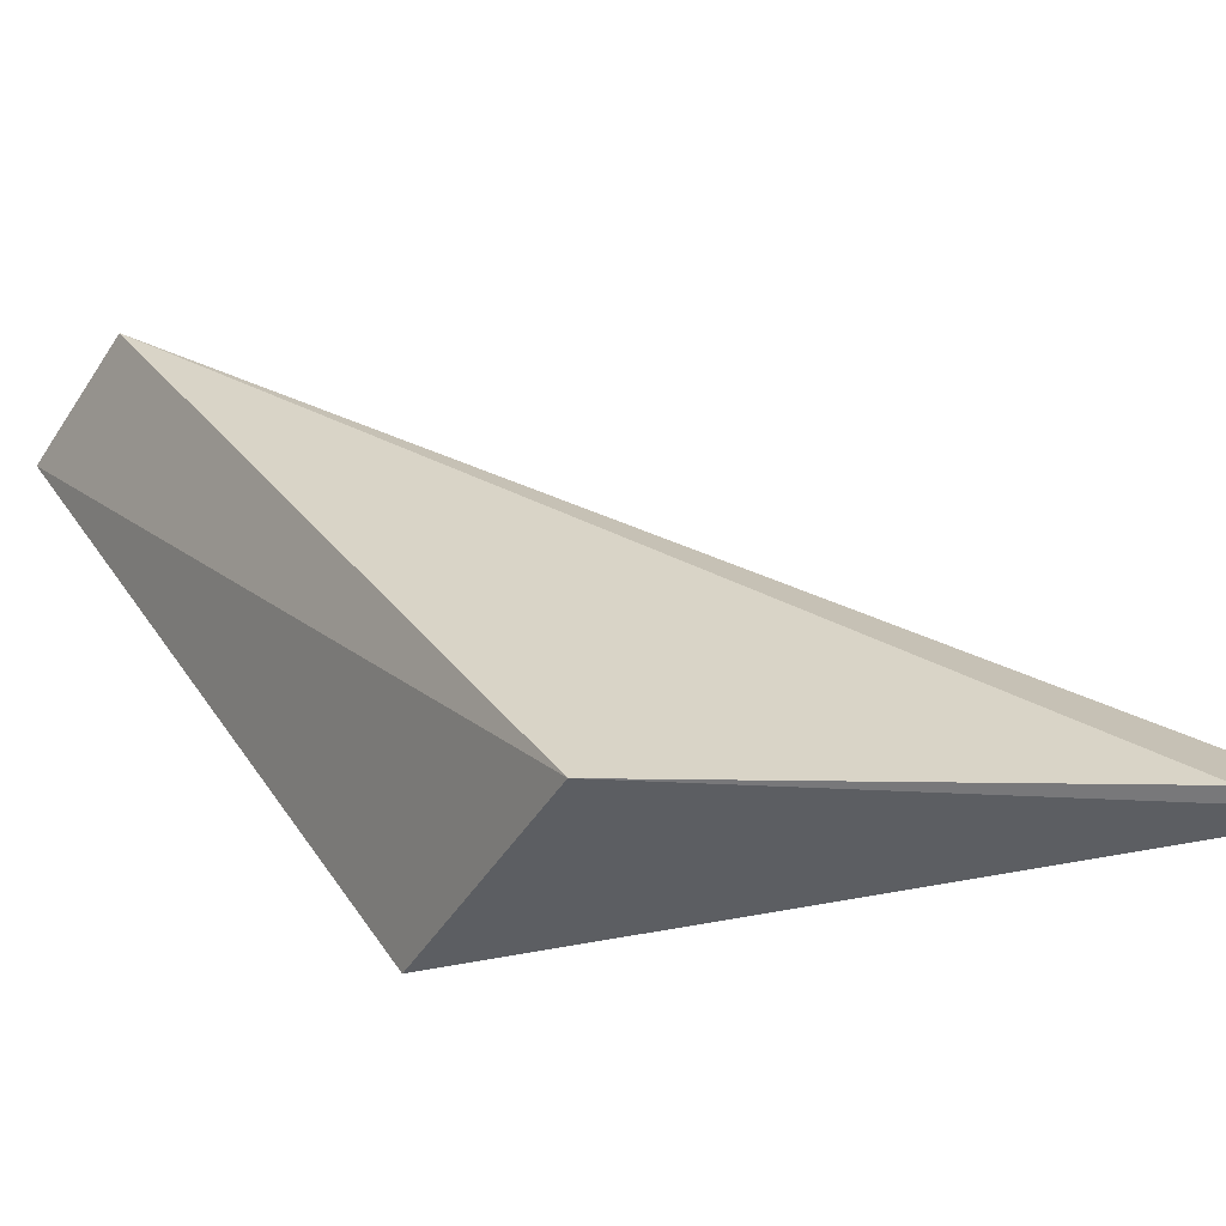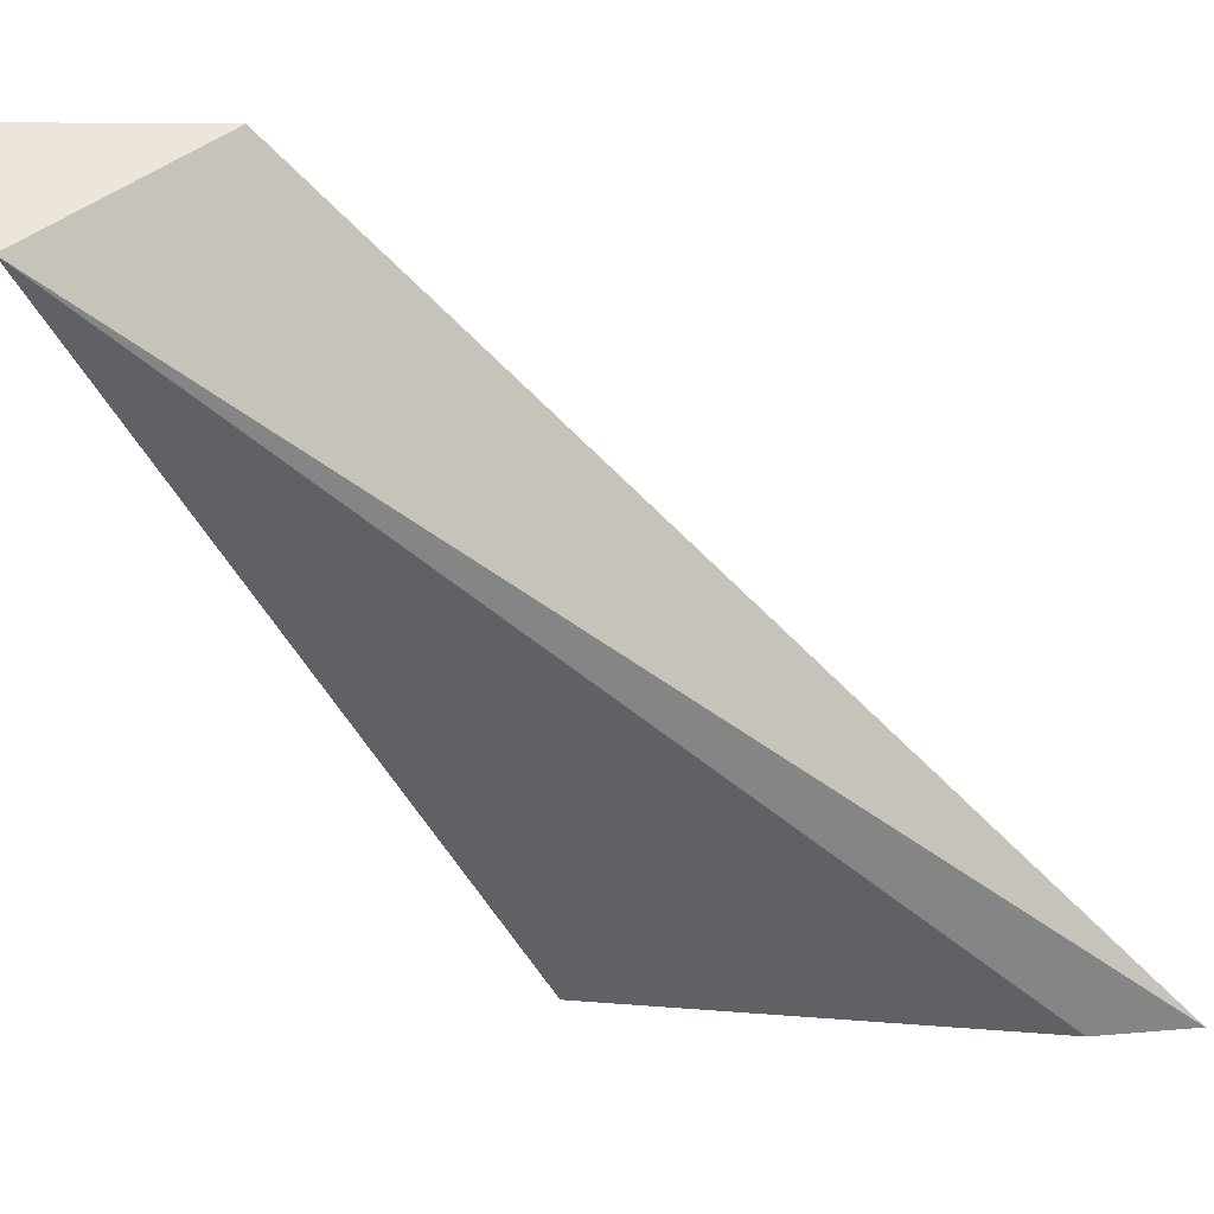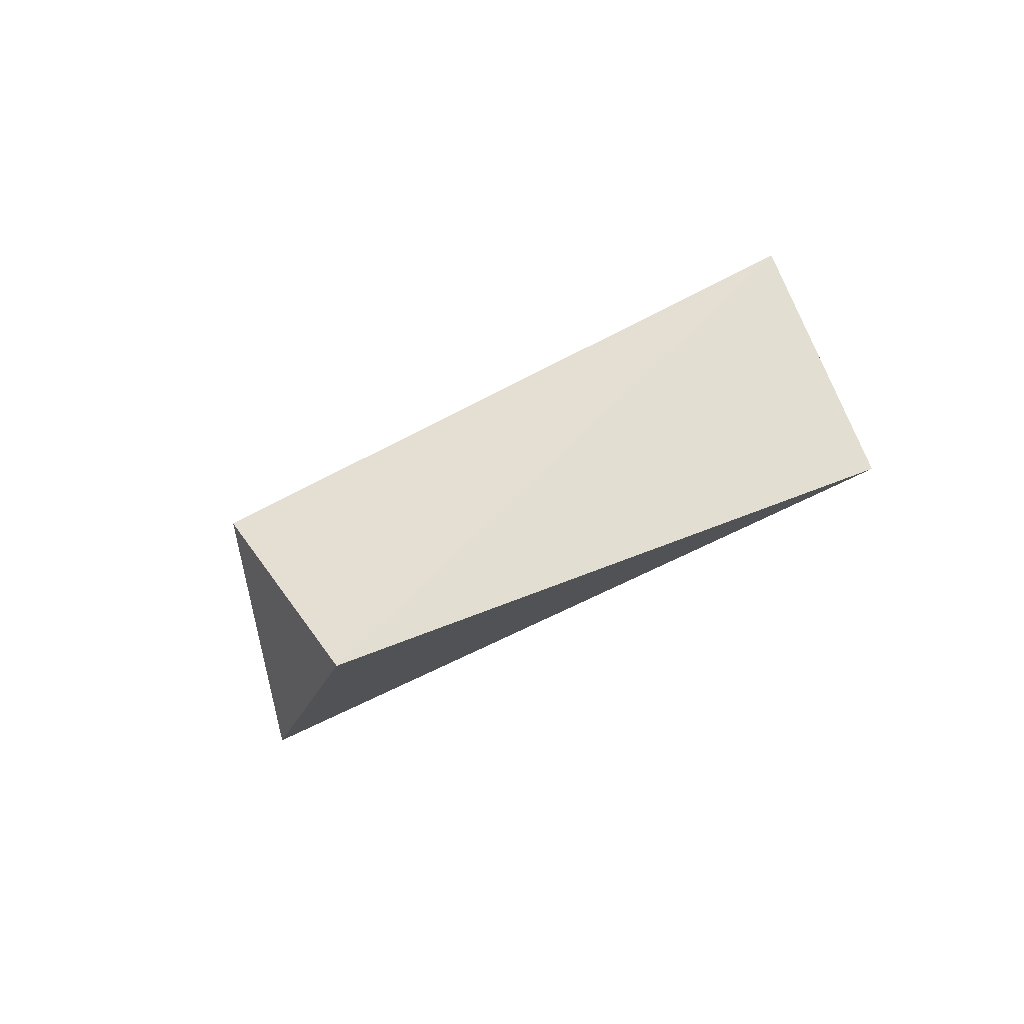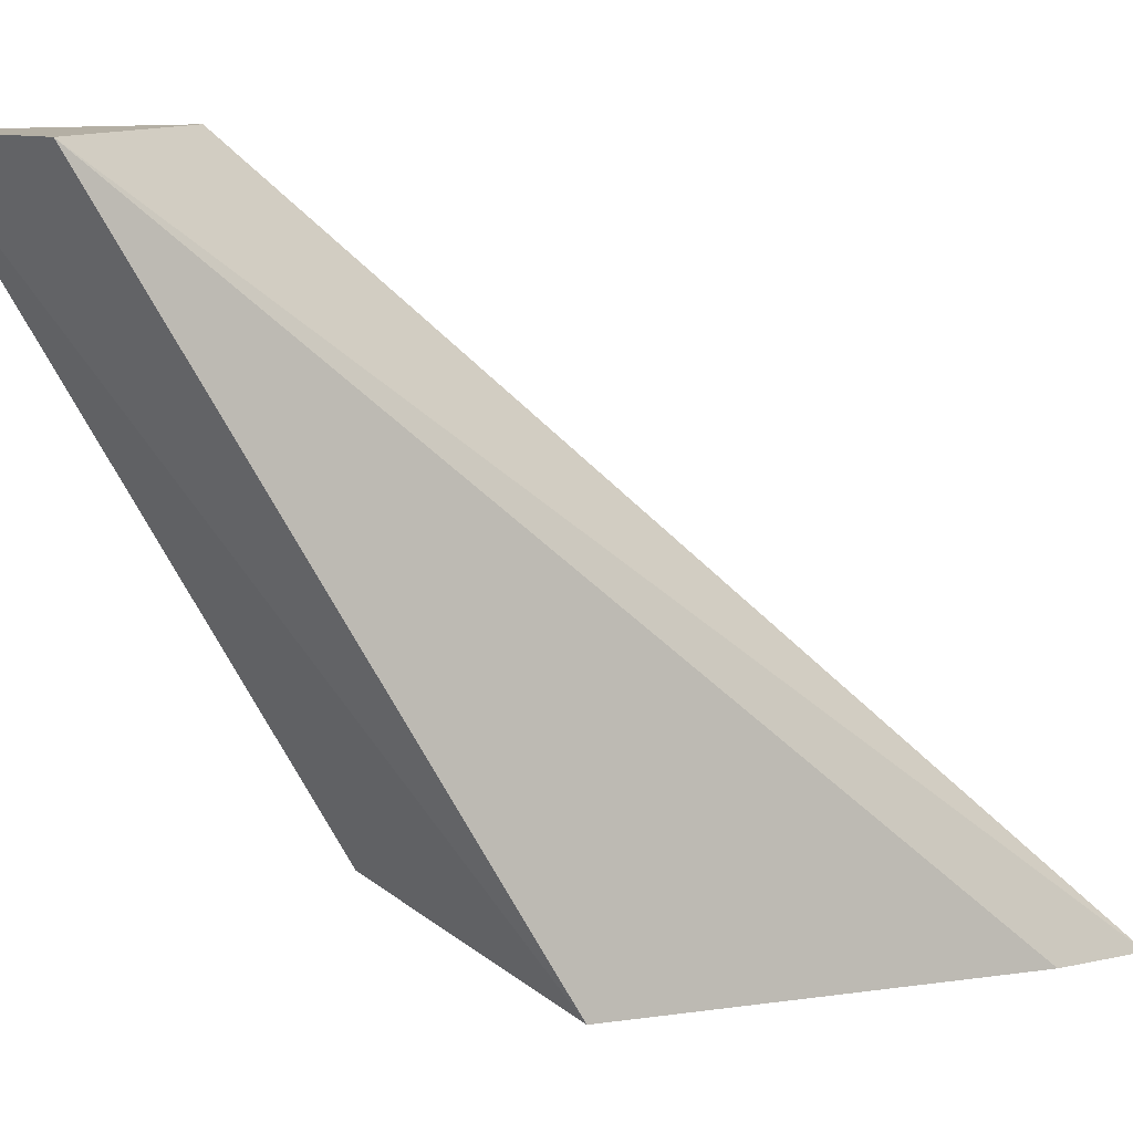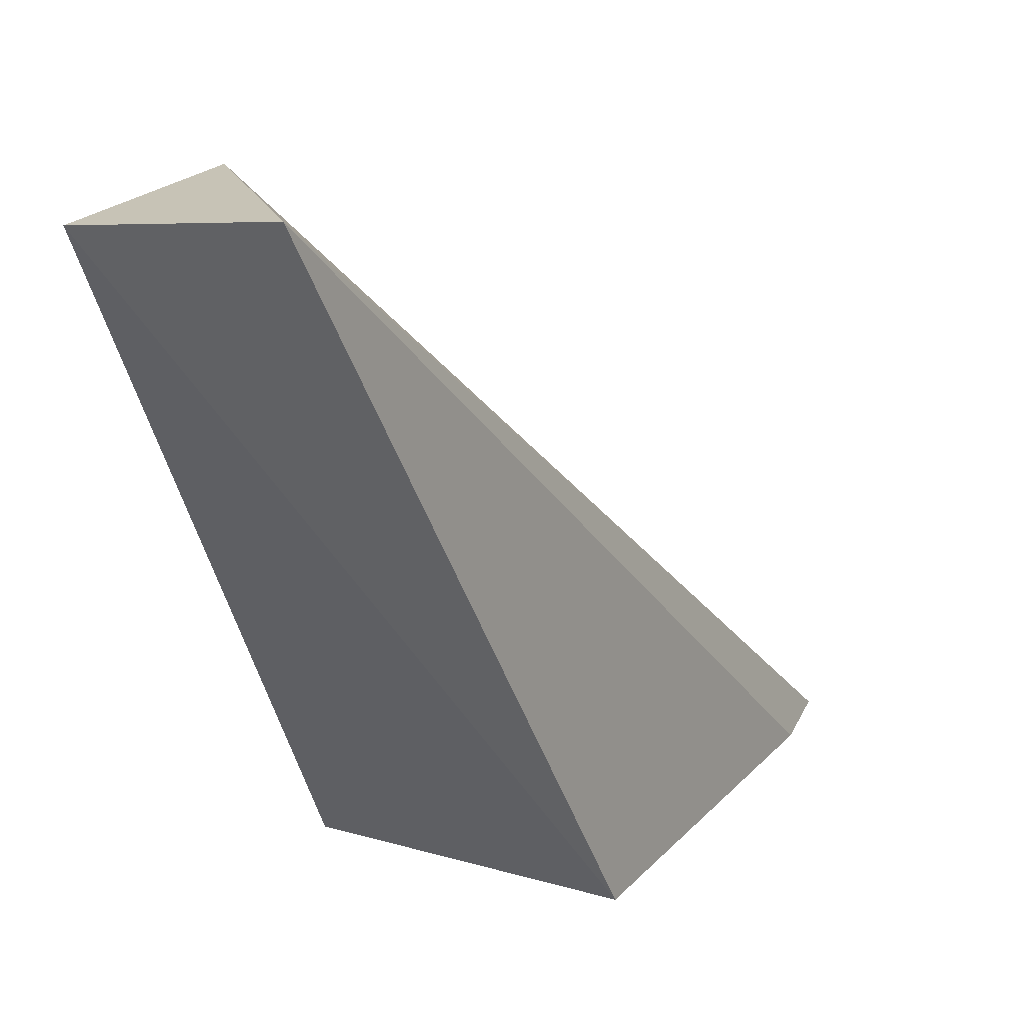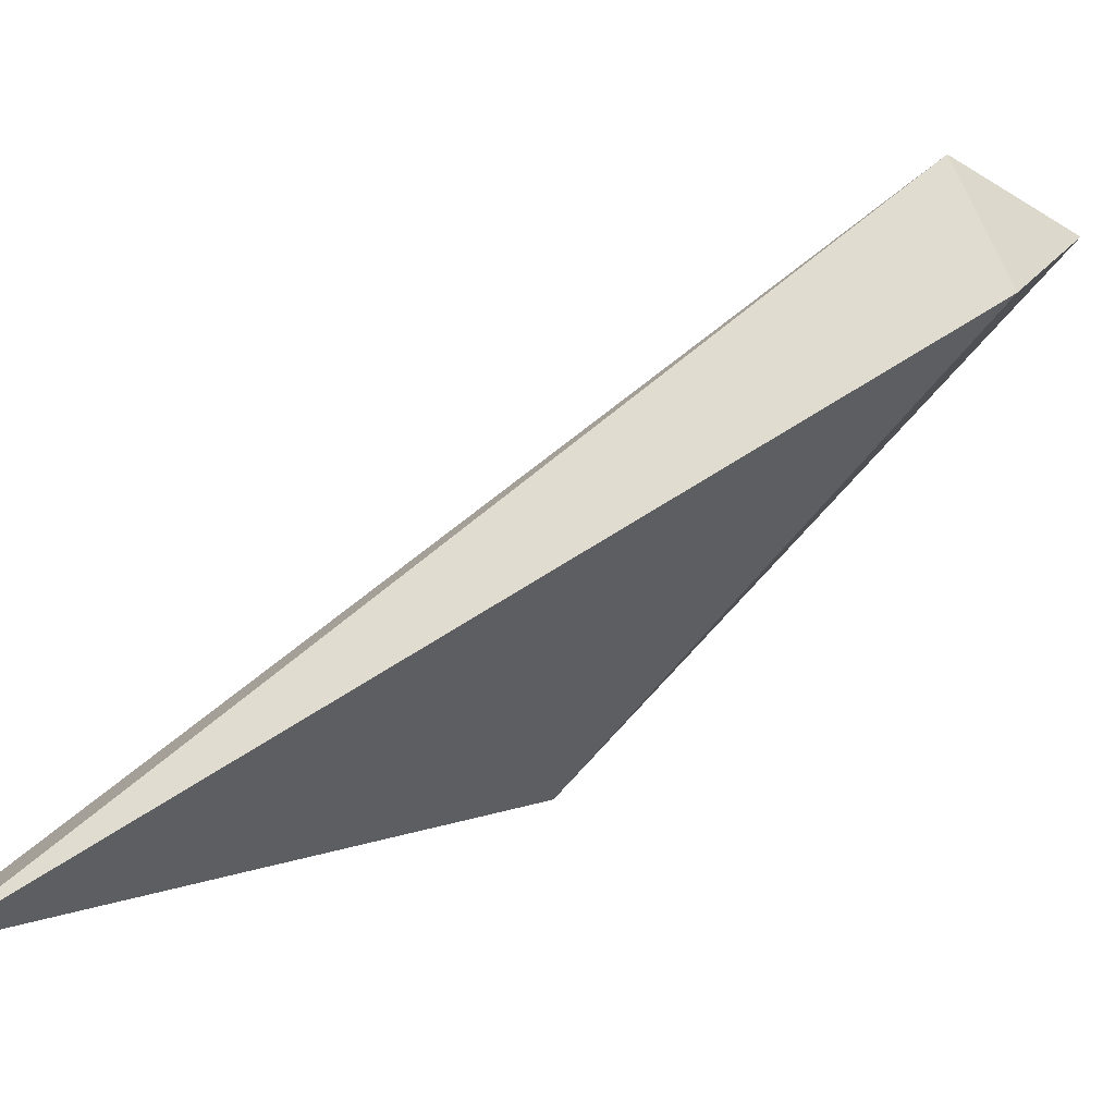
<metadata>
{"format":"obj","ext":"obj","renderer":"f3d","projection":"perspective","resolution":1024,"background":"white","views":[{"elev":-53.9,"azim":-122.1,"up":"+Z"},{"elev":48.1,"azim":-117.7,"up":"+Z"},{"elev":47.2,"azim":58.7,"up":"+Y"},{"elev":11.4,"azim":-142.9,"up":"+Z"},{"elev":19.4,"azim":175.6,"up":"+Z"},{"elev":-54.3,"azim":-33.2,"up":"+Y"}]}
</metadata>
<code>
v 0.7602 0.5892 0.1394
v 0.4012 0.6223 0.04074
v 0.8502 0.7199 0.9997
v 0.9999 1 1
v 0.7854 1 1
v 0.04241 0.0007464 0.02877
v 0.09173 0.1265 0.03231
f 2 1 6
f 1 2 4
f 2 5 4
f 1 3 6
f 3 1 4
f 3 5 6
f 5 3 4
f 7 2 6
f 5 7 6
f 7 5 2

</code>
